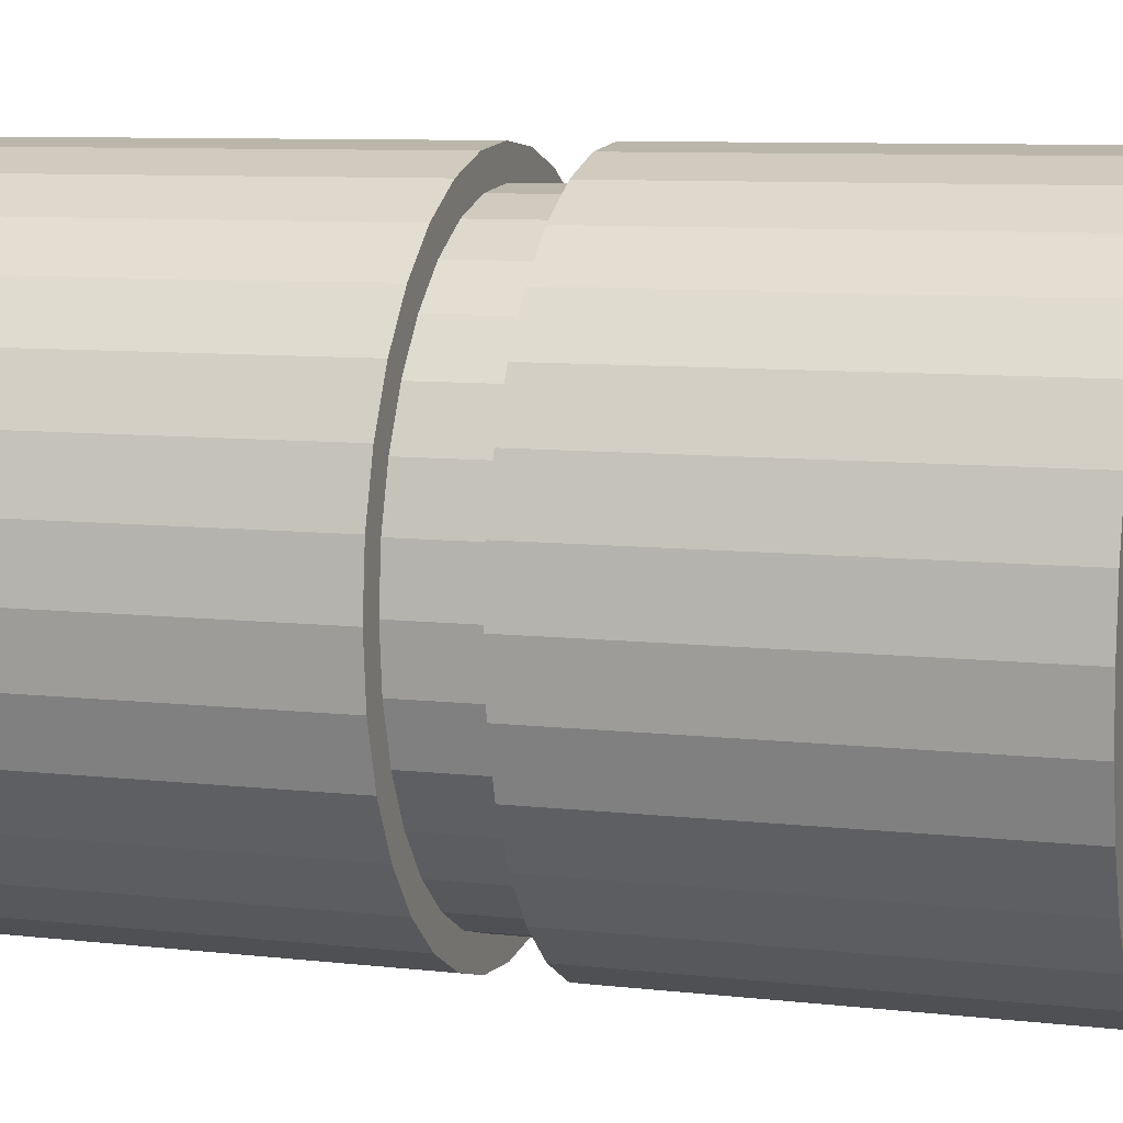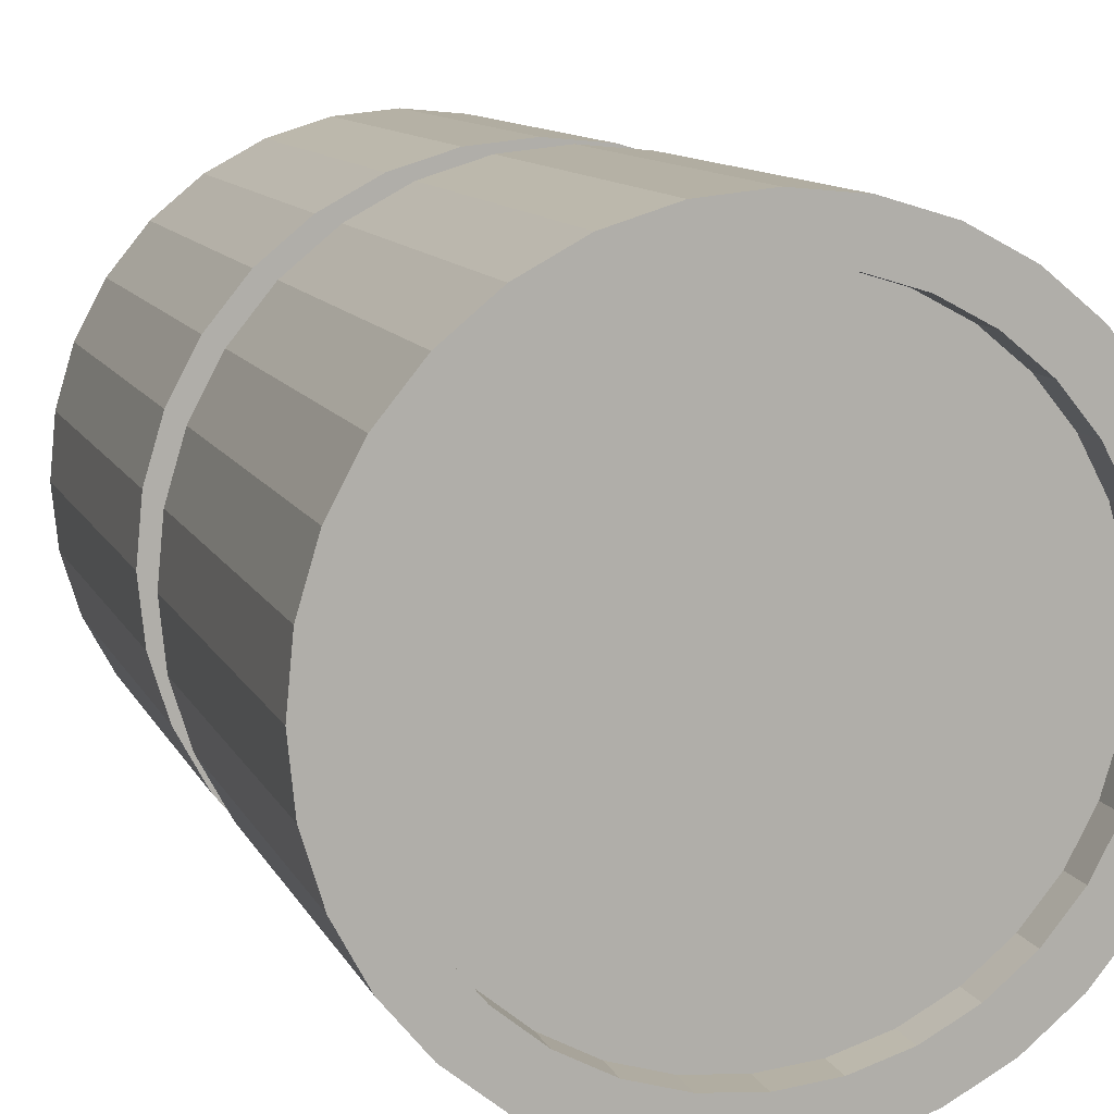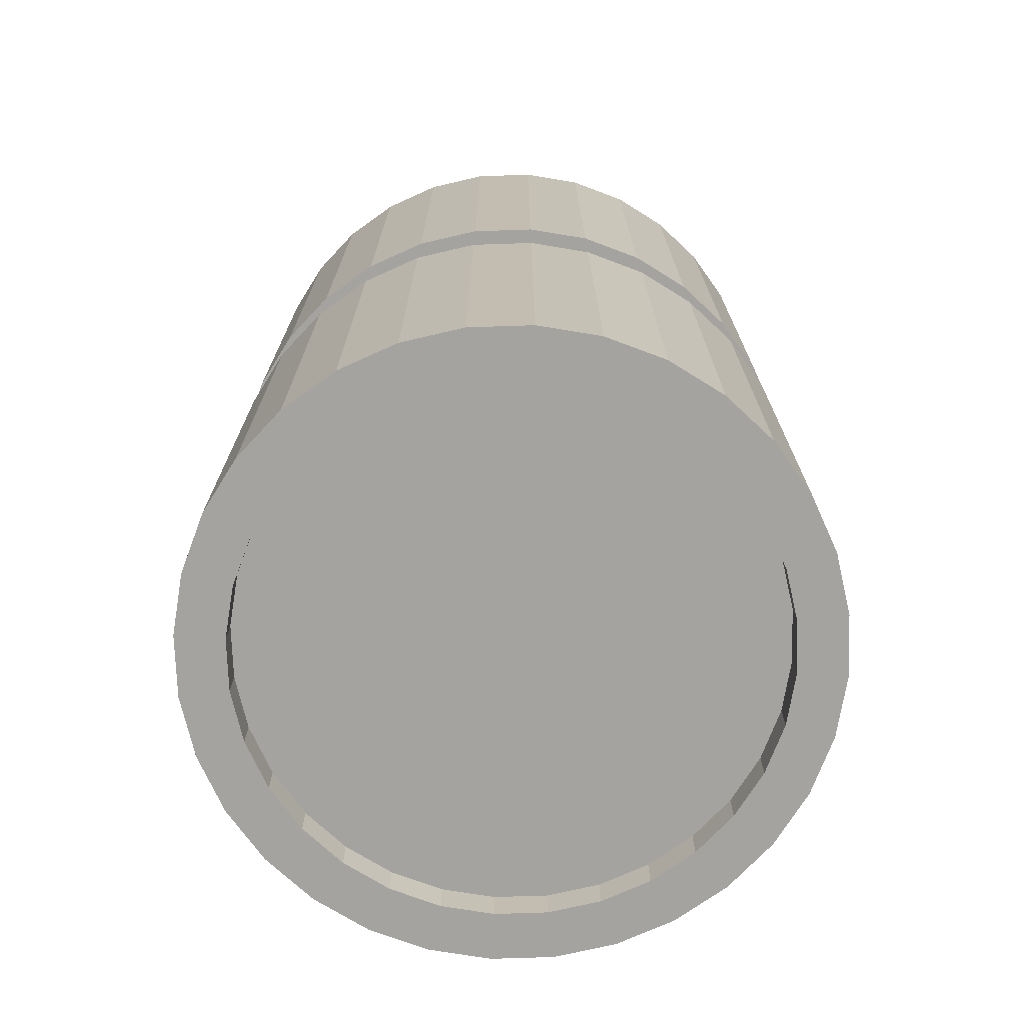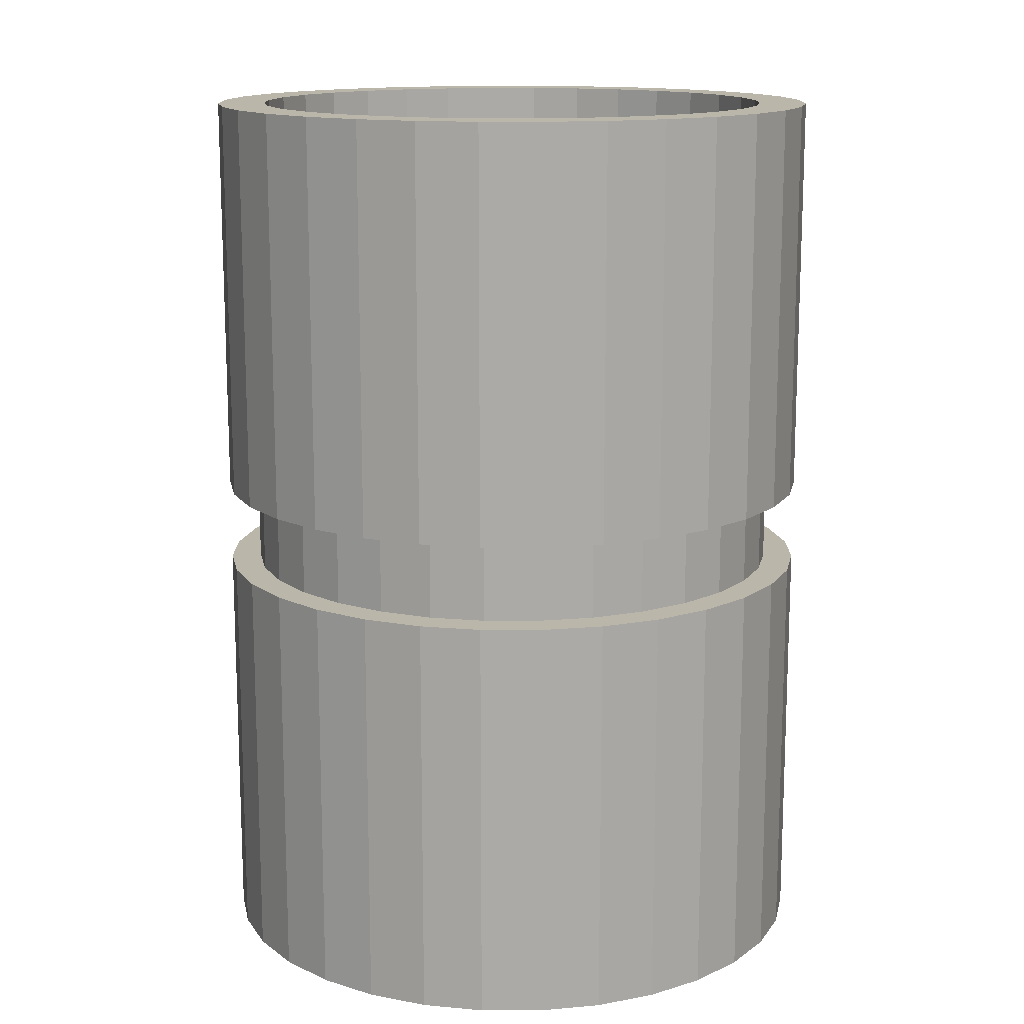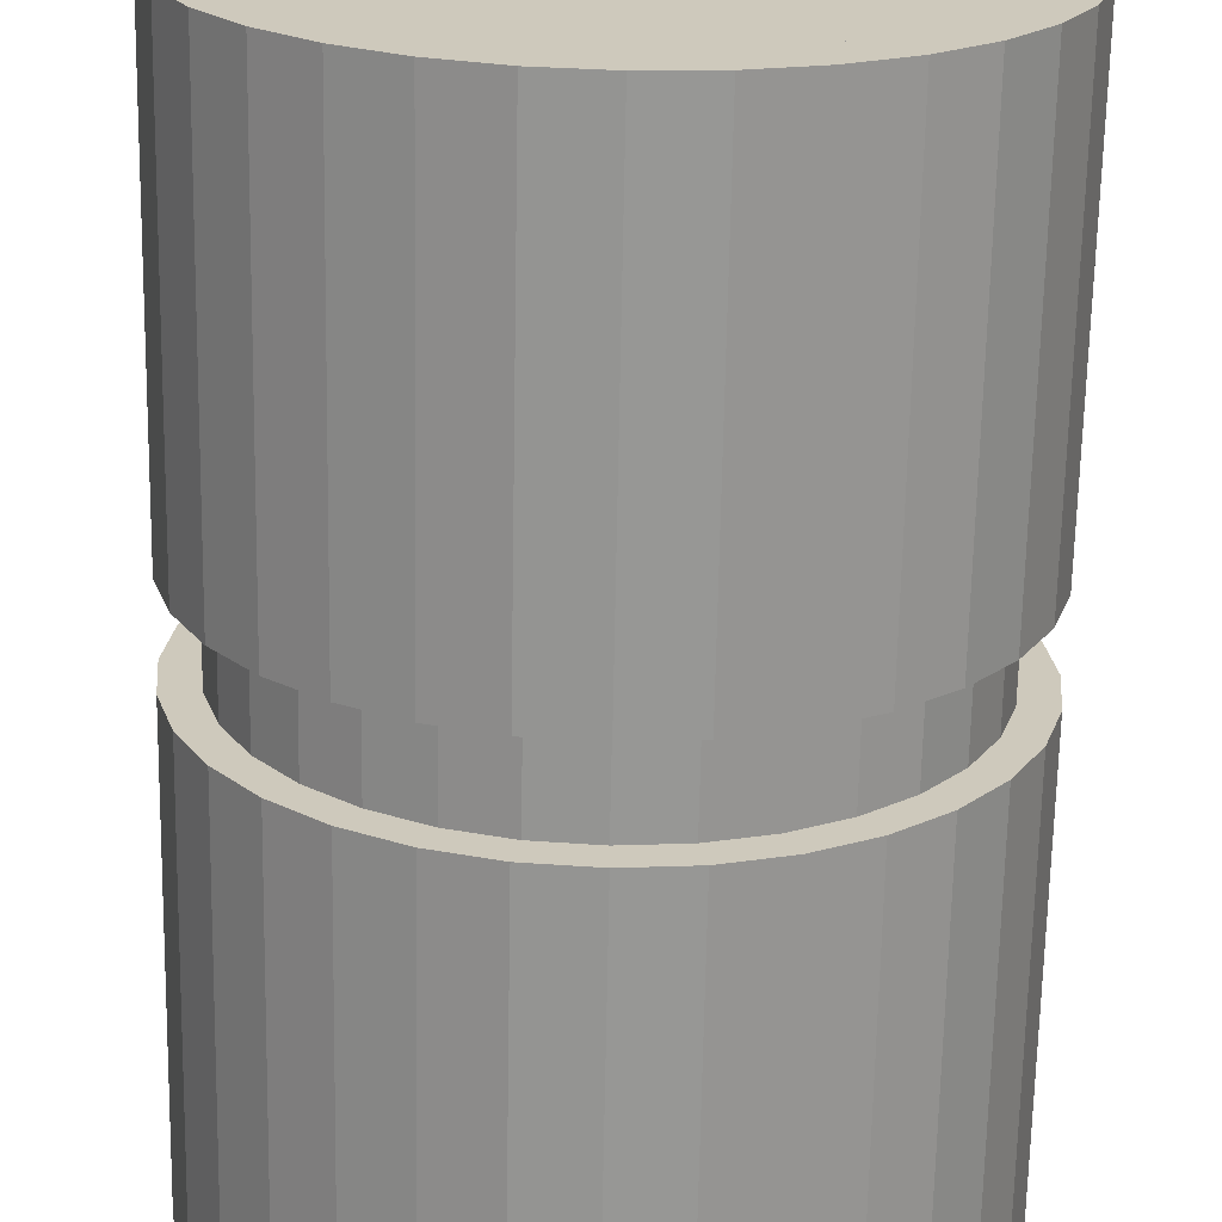
<metadata>
{"format":"obj","ext":"obj","renderer":"f3d","projection":"perspective","resolution":1024,"background":"white","views":[{"elev":8.7,"azim":-73.0,"up":"+Z"},{"elev":11.0,"azim":162.5,"up":"+Z"},{"elev":-72.9,"azim":75.0,"up":"+Y"},{"elev":14.1,"azim":-95.5,"up":"+Y"},{"elev":-67.8,"azim":178.9,"up":"+Z"}]}
</metadata>
<code>
o Small_Barrel
v 8.67 0.3616 -4.047
v 8.67 1.813 -4.047
v 8.662 0.3616 -3.964
v 8.662 1.813 -3.964
v 8.637 0.3616 -3.885
v 8.637 1.813 -3.885
v 8.598 0.3616 -3.812
v 8.598 1.813 -3.812
v 8.546 0.3616 -3.748
v 8.546 1.813 -3.748
v 8.482 0.3616 -3.695
v 8.482 1.813 -3.695
v 8.409 0.3616 -3.656
v 8.409 1.813 -3.656
v 8.329 0.3616 -3.632
v 8.329 1.813 -3.632
v 8.247 0.3616 -3.624
v 8.247 1.813 -3.624
v 8.164 0.3616 -3.632
v 8.164 1.813 -3.632
v 8.085 0.3616 -3.656
v 8.085 1.813 -3.656
v 8.012 0.3616 -3.695
v 8.012 1.813 -3.695
v 7.948 0.3616 -3.748
v 7.948 1.813 -3.748
v 7.895 0.3616 -3.812
v 7.895 1.813 -3.812
v 7.856 0.3616 -3.885
v 7.856 1.813 -3.885
v 7.832 0.3616 -3.964
v 7.832 1.813 -3.964
v 7.824 0.3616 -4.047
v 7.824 1.813 -4.047
v 7.832 0.3616 -4.129
v 7.832 1.813 -4.129
v 7.856 0.3616 -4.209
v 7.856 1.813 -4.209
v 7.895 0.3616 -4.282
v 7.895 1.813 -4.282
v 7.948 0.3616 -4.346
v 7.948 1.813 -4.346
v 8.012 0.3616 -4.398
v 8.012 1.813 -4.398
v 8.085 0.3616 -4.437
v 8.085 1.813 -4.437
v 8.164 0.3616 -4.462
v 8.164 1.813 -4.462
v 8.247 0.3616 -4.47
v 8.247 1.813 -4.47
v 8.329 0.3616 -4.462
v 8.329 1.813 -4.462
v 8.409 0.3616 -4.437
v 8.409 1.813 -4.437
v 8.482 0.3616 -4.398
v 8.482 1.813 -4.398
v 8.546 0.3616 -4.346
v 8.546 1.813 -4.346
v 8.598 0.3616 -4.282
v 8.598 1.813 -4.282
v 8.637 0.3616 -4.209
v 8.637 1.813 -4.209
v 8.662 0.3616 -4.129
v 8.662 1.813 -4.129
v 8.747 1.02 -4.047
v 8.737 1.02 -3.949
v 8.737 1.155 -3.949
v 8.747 1.155 -4.047
v 8.709 1.02 -3.855
v 8.709 1.155 -3.855
v 8.662 1.02 -3.769
v 8.662 1.155 -3.769
v 8.6 1.02 -3.693
v 8.6 1.155 -3.693
v 8.524 1.02 -3.631
v 8.524 1.155 -3.631
v 8.438 1.02 -3.585
v 8.438 1.155 -3.585
v 8.344 1.02 -3.556
v 8.344 1.155 -3.556
v 8.247 1.02 -3.547
v 8.247 1.155 -3.547
v 8.149 1.02 -3.556
v 8.149 1.155 -3.556
v 8.055 1.02 -3.585
v 8.055 1.155 -3.585
v 7.969 1.02 -3.631
v 7.969 1.155 -3.631
v 7.893 1.02 -3.693
v 7.893 1.155 -3.693
v 7.831 1.02 -3.769
v 7.831 1.155 -3.769
v 7.785 1.02 -3.855
v 7.785 1.155 -3.855
v 7.756 1.02 -3.949
v 7.756 1.155 -3.949
v 7.747 1.02 -4.047
v 7.747 1.155 -4.047
v 7.756 1.02 -4.144
v 7.756 1.155 -4.144
v 7.785 1.02 -4.238
v 7.785 1.155 -4.238
v 7.831 1.02 -4.324
v 7.831 1.155 -4.324
v 7.893 1.02 -4.4
v 7.893 1.155 -4.4
v 7.969 1.02 -4.462
v 7.969 1.155 -4.462
v 8.055 1.02 -4.509
v 8.055 1.155 -4.509
v 8.149 1.02 -4.537
v 8.149 1.155 -4.537
v 8.247 1.02 -4.547
v 8.247 1.155 -4.547
v 8.344 1.02 -4.537
v 8.344 1.155 -4.537
v 8.438 1.02 -4.509
v 8.438 1.155 -4.509
v 8.524 1.02 -4.462
v 8.524 1.155 -4.462
v 8.6 1.02 -4.4
v 8.6 1.155 -4.4
v 8.662 1.02 -4.324
v 8.662 1.155 -4.324
v 8.709 1.02 -4.238
v 8.709 1.155 -4.238
v 8.737 1.02 -4.144
v 8.737 1.155 -4.144
v 8.329 1.757 -3.632
v 8.085 1.757 -3.656
v 8.409 1.757 -3.656
v 8.012 1.757 -3.695
v 8.482 1.757 -3.695
v 7.948 1.757 -3.748
v 8.546 1.757 -3.748
v 7.895 1.757 -3.812
v 8.598 1.757 -3.812
v 7.856 1.757 -3.885
v 8.637 1.757 -3.885
v 7.832 1.757 -3.964
v 8.662 1.757 -3.964
v 7.824 1.757 -4.047
v 8.67 1.757 -4.047
v 7.832 1.757 -4.129
v 7.856 1.757 -4.209
v 8.662 1.757 -4.129
v 7.895 1.757 -4.282
v 8.637 1.757 -4.209
v 7.948 1.757 -4.346
v 8.598 1.757 -4.282
v 8.012 1.757 -4.398
v 8.546 1.757 -4.346
v 8.085 1.757 -4.437
v 8.482 1.757 -4.398
v 8.164 1.757 -4.462
v 8.409 1.757 -4.437
v 8.329 0.4177 -3.632
v 8.085 0.4177 -3.656
v 8.409 0.4177 -3.656
v 8.012 0.4177 -3.695
v 8.482 0.4177 -3.695
v 7.948 0.4177 -3.748
v 8.546 0.4177 -3.748
v 7.895 0.4177 -3.812
v 8.598 0.4177 -3.812
v 7.856 0.4177 -3.885
v 8.637 0.4177 -3.885
v 7.832 0.4177 -3.964
v 8.662 0.4177 -3.964
v 7.824 0.4177 -4.047
v 8.67 0.4177 -4.047
v 7.832 0.4177 -4.129
v 7.856 0.4177 -4.209
v 8.662 0.4177 -4.129
v 7.895 0.4177 -4.282
v 8.637 0.4177 -4.209
v 7.948 0.4177 -4.346
v 8.598 0.4177 -4.282
v 8.012 0.4177 -4.398
v 8.546 0.4177 -4.346
v 8.085 0.4177 -4.437
v 8.482 0.4177 -4.398
v 8.164 0.4177 -4.462
v 8.409 0.4177 -4.437
v 8.247 0.4177 -3.624
v 8.247 1.757 -3.624
v 8.164 0.4177 -3.632
v 8.164 1.757 -3.632
v 8.247 0.4177 -4.47
v 8.247 1.757 -4.47
v 8.329 0.4177 -4.462
v 8.329 1.757 -4.462
v 8.747 0.3616 -4.047
v 8.737 0.3616 -3.949
v 8.737 1.813 -3.949
v 8.747 1.813 -4.047
v 8.709 0.3616 -3.855
v 8.709 1.813 -3.855
v 8.662 0.3616 -3.769
v 8.662 1.813 -3.769
v 8.6 0.3616 -3.693
v 8.6 1.813 -3.693
v 8.524 0.3616 -3.631
v 8.524 1.813 -3.631
v 8.438 0.3616 -3.585
v 8.438 1.813 -3.585
v 8.344 0.3616 -3.556
v 8.344 1.813 -3.556
v 8.247 0.3616 -3.547
v 8.247 1.813 -3.547
v 8.149 0.3616 -3.556
v 8.149 1.813 -3.556
v 8.055 0.3616 -3.585
v 8.055 1.813 -3.585
v 7.969 0.3616 -3.631
v 7.969 1.813 -3.631
v 7.893 0.3616 -3.693
v 7.893 1.813 -3.693
v 7.831 0.3616 -3.769
v 7.831 1.813 -3.769
v 7.785 0.3616 -3.855
v 7.785 1.813 -3.855
v 7.756 0.3616 -3.949
v 7.756 1.813 -3.949
v 7.747 0.3616 -4.047
v 7.747 1.813 -4.047
v 7.756 0.3616 -4.144
v 7.756 1.813 -4.144
v 7.785 0.3616 -4.238
v 7.785 1.813 -4.238
v 7.831 0.3616 -4.324
v 7.831 1.813 -4.324
v 7.893 0.3616 -4.4
v 7.893 1.813 -4.4
v 7.969 0.3616 -4.462
v 7.969 1.813 -4.462
v 8.055 0.3616 -4.509
v 8.055 1.813 -4.509
v 8.149 0.3616 -4.537
v 8.149 1.813 -4.537
v 8.247 0.3616 -4.547
v 8.247 1.813 -4.547
v 8.344 0.3616 -4.537
v 8.344 1.813 -4.537
v 8.438 0.3616 -4.509
v 8.438 1.813 -4.509
v 8.524 0.3616 -4.462
v 8.524 1.813 -4.462
v 8.6 0.3616 -4.4
v 8.6 1.813 -4.4
v 8.662 0.3616 -4.324
v 8.662 1.813 -4.324
v 8.709 0.3616 -4.238
v 8.709 1.813 -4.238
v 8.737 0.3616 -4.144
v 8.737 1.813 -4.144
v 8.697 1.02 -4.047
v 8.697 1.155 -4.047
v 8.688 1.155 -3.959
v 8.688 1.02 -3.959
v 8.662 1.155 -3.874
v 8.662 1.02 -3.874
v 8.621 1.155 -3.797
v 8.621 1.02 -3.797
v 8.565 1.155 -3.728
v 8.565 1.02 -3.728
v 8.497 1.155 -3.673
v 8.497 1.02 -3.673
v 8.419 1.155 -3.631
v 8.419 1.02 -3.631
v 8.334 1.155 -3.605
v 8.334 1.02 -3.605
v 8.247 1.155 -3.597
v 8.247 1.02 -3.597
v 8.159 1.155 -3.605
v 8.159 1.02 -3.605
v 8.074 1.155 -3.631
v 8.074 1.02 -3.631
v 7.997 1.155 -3.673
v 7.997 1.02 -3.673
v 7.928 1.155 -3.728
v 7.928 1.02 -3.728
v 7.873 1.155 -3.797
v 7.873 1.02 -3.797
v 7.831 1.155 -3.874
v 7.831 1.02 -3.874
v 7.805 1.155 -3.959
v 7.805 1.02 -3.959
v 7.797 1.155 -4.047
v 7.797 1.02 -4.047
v 7.805 1.155 -4.134
v 7.805 1.02 -4.134
v 7.831 1.155 -4.219
v 7.831 1.02 -4.219
v 7.873 1.155 -4.297
v 7.873 1.02 -4.297
v 7.928 1.155 -4.365
v 7.928 1.02 -4.365
v 7.997 1.155 -4.421
v 7.997 1.02 -4.421
v 8.074 1.155 -4.462
v 8.074 1.02 -4.462
v 8.159 1.155 -4.488
v 8.159 1.02 -4.488
v 8.247 1.155 -4.497
v 8.247 1.02 -4.497
v 8.334 1.155 -4.488
v 8.334 1.02 -4.488
v 8.419 1.155 -4.462
v 8.419 1.02 -4.462
v 8.497 1.155 -4.421
v 8.497 1.02 -4.421
v 8.565 1.155 -4.365
v 8.565 1.02 -4.365
v 8.621 1.155 -4.297
v 8.621 1.02 -4.297
v 8.662 1.155 -4.219
v 8.662 1.02 -4.219
v 8.688 1.155 -4.134
v 8.688 1.02 -4.134
f 116 118 309 307
f 91 89 282 284
f 117 115 308 310
f 88 90 281 279
f 114 116 307 305
f 89 87 280 282
f 115 113 306 308
f 86 88 279 277
f 112 114 305 303
f 87 85 278 280
f 113 111 304 306
f 84 86 277 275
f 110 112 303 301
f 85 83 276 278
f 111 109 302 304
f 82 84 275 273
f 108 110 301 299
f 83 81 274 276
f 109 107 300 302
f 80 82 273 271
f 106 108 299 297
f 81 79 272 274
f 107 105 298 300
f 78 80 271 269
f 104 106 297 295
f 79 77 270 272
f 105 103 296 298
f 76 78 269 267
f 102 104 295 293
f 128 68 258 319
f 77 75 268 270
f 103 101 294 296
f 12 10 135 133
f 38 36 144 145
f 64 62 148 146
f 9 11 161 163
f 35 37 173 172
f 61 63 174 176
f 10 8 137 135
f 36 34 142 144
f 62 60 150 148
f 7 9 163 165
f 33 35 172 170
f 59 61 176 178
f 8 6 139 137
f 34 32 140 142
f 60 58 152 150
f 5 7 165 167
f 31 33 170 168
f 57 59 178 180
f 6 4 141 139
f 32 30 138 140
f 58 56 154 152
f 3 5 167 169
f 29 31 168 166
f 55 57 180 182
f 4 2 143 141
f 30 28 136 138
f 56 54 156 154
f 1 3 169 171
f 27 29 166 164
f 53 55 182 184
f 3 1 193 194
f 2 4 195 196
f 5 3 194 197
f 4 6 198 195
f 7 5 197 199
f 6 8 200 198
f 9 7 199 201
f 8 10 202 200
f 11 9 201 203
f 10 12 204 202
f 13 11 203 205
f 12 14 206 204
f 15 13 205 207
f 14 16 208 206
f 17 15 207 209
f 16 18 210 208
f 19 17 209 211
f 18 20 212 210
f 21 19 211 213
f 20 22 214 212
f 23 21 213 215
f 22 24 216 214
f 25 23 215 217
f 24 26 218 216
f 27 25 217 219
f 26 28 220 218
f 29 27 219 221
f 28 30 222 220
f 31 29 221 223
f 30 32 224 222
f 33 31 223 225
f 32 34 226 224
f 35 33 225 227
f 34 36 228 226
f 37 35 227 229
f 36 38 230 228
f 39 37 229 231
f 38 40 232 230
f 41 39 231 233
f 40 42 234 232
f 43 41 233 235
f 42 44 236 234
f 45 43 235 237
f 44 46 238 236
f 47 45 237 239
f 46 48 240 238
f 49 47 239 241
f 48 50 242 240
f 51 49 241 243
f 50 52 244 242
f 53 51 243 245
f 52 54 246 244
f 55 53 245 247
f 54 56 248 246
f 57 55 247 249
f 56 58 250 248
f 59 57 249 251
f 58 60 252 250
f 61 59 251 253
f 60 62 254 252
f 63 61 253 255
f 62 64 256 254
f 1 63 255 193
f 64 2 196 256
f 186 129 130 188
f 129 131 132 130
f 131 133 134 132
f 133 135 136 134
f 135 137 138 136
f 137 139 140 138
f 139 141 142 140
f 141 143 144 142
f 145 144 143 146
f 147 145 146 148
f 149 147 148 150
f 151 149 150 152
f 153 151 152 154
f 155 153 154 156
f 190 155 156 192
f 157 185 187 158
f 159 157 158 160
f 161 159 160 162
f 163 161 162 164
f 165 163 164 166
f 167 165 166 168
f 169 167 168 170
f 171 169 170 172
f 172 173 174 171
f 173 175 176 174
f 175 177 178 176
f 177 179 180 178
f 179 181 182 180
f 181 183 184 182
f 183 189 191 184
f 63 1 171 174
f 37 39 175 173
f 11 13 159 161
f 2 64 146 143
f 40 38 145 147
f 14 12 133 131
f 39 41 177 175
f 13 15 157 159
f 42 40 147 149
f 16 14 131 129
f 41 43 179 177
f 15 17 185 157
f 44 42 149 151
f 18 16 129 186
f 43 45 181 179
f 17 19 187 185
f 46 44 151 153
f 20 18 186 188
f 45 47 183 181
f 19 21 158 187
f 48 46 153 155
f 22 20 188 130
f 47 49 189 183
f 21 23 160 158
f 50 48 155 190
f 24 22 130 132
f 49 51 191 189
f 23 25 162 160
f 52 50 190 192
f 26 24 132 134
f 51 53 184 191
f 25 27 164 162
f 54 52 192 156
f 28 26 134 136
f 65 66 194 193
f 67 68 196 195
f 66 69 197 194
f 70 67 195 198
f 69 71 199 197
f 72 70 198 200
f 71 73 201 199
f 74 72 200 202
f 73 75 203 201
f 76 74 202 204
f 75 77 205 203
f 78 76 204 206
f 77 79 207 205
f 80 78 206 208
f 79 81 209 207
f 82 80 208 210
f 81 83 211 209
f 84 82 210 212
f 83 85 213 211
f 86 84 212 214
f 85 87 215 213
f 88 86 214 216
f 87 89 217 215
f 90 88 216 218
f 89 91 219 217
f 92 90 218 220
f 91 93 221 219
f 94 92 220 222
f 93 95 223 221
f 96 94 222 224
f 95 97 225 223
f 98 96 224 226
f 97 99 227 225
f 100 98 226 228
f 99 101 229 227
f 102 100 228 230
f 101 103 231 229
f 104 102 230 232
f 103 105 233 231
f 106 104 232 234
f 105 107 235 233
f 108 106 234 236
f 107 109 237 235
f 110 108 236 238
f 109 111 239 237
f 112 110 238 240
f 111 113 241 239
f 114 112 240 242
f 113 115 243 241
f 116 114 242 244
f 115 117 245 243
f 118 116 244 246
f 117 119 247 245
f 120 118 246 248
f 119 121 249 247
f 122 120 248 250
f 121 123 251 249
f 124 122 250 252
f 123 125 253 251
f 126 124 252 254
f 125 127 255 253
f 128 126 254 256
f 127 65 193 255
f 68 128 256 196
f 257 258 259 260
f 260 259 261 262
f 262 261 263 264
f 264 263 265 266
f 266 265 267 268
f 268 267 269 270
f 270 269 271 272
f 272 271 273 274
f 274 273 275 276
f 276 275 277 278
f 278 277 279 280
f 280 279 281 282
f 282 281 283 284
f 284 283 285 286
f 286 285 287 288
f 288 287 289 290
f 290 289 291 292
f 292 291 293 294
f 294 293 295 296
f 296 295 297 298
f 298 297 299 300
f 300 299 301 302
f 302 301 303 304
f 304 303 305 306
f 306 305 307 308
f 308 307 309 310
f 310 309 311 312
f 312 311 313 314
f 314 313 315 316
f 316 315 317 318
f 318 317 319 320
f 320 319 258 257
f 90 92 283 281
f 119 117 310 312
f 93 91 284 286
f 66 65 257 260
f 118 120 311 309
f 92 94 285 283
f 68 67 259 258
f 121 119 312 314
f 95 93 286 288
f 69 66 260 262
f 120 122 313 311
f 94 96 287 285
f 67 70 261 259
f 123 121 314 316
f 97 95 288 290
f 71 69 262 264
f 122 124 315 313
f 96 98 289 287
f 70 72 263 261
f 125 123 316 318
f 99 97 290 292
f 73 71 264 266
f 124 126 317 315
f 98 100 291 289
f 72 74 265 263
f 127 125 318 320
f 101 99 292 294
f 75 73 266 268
f 126 128 319 317
f 100 102 293 291
f 74 76 267 265
f 65 127 320 257

</code>
